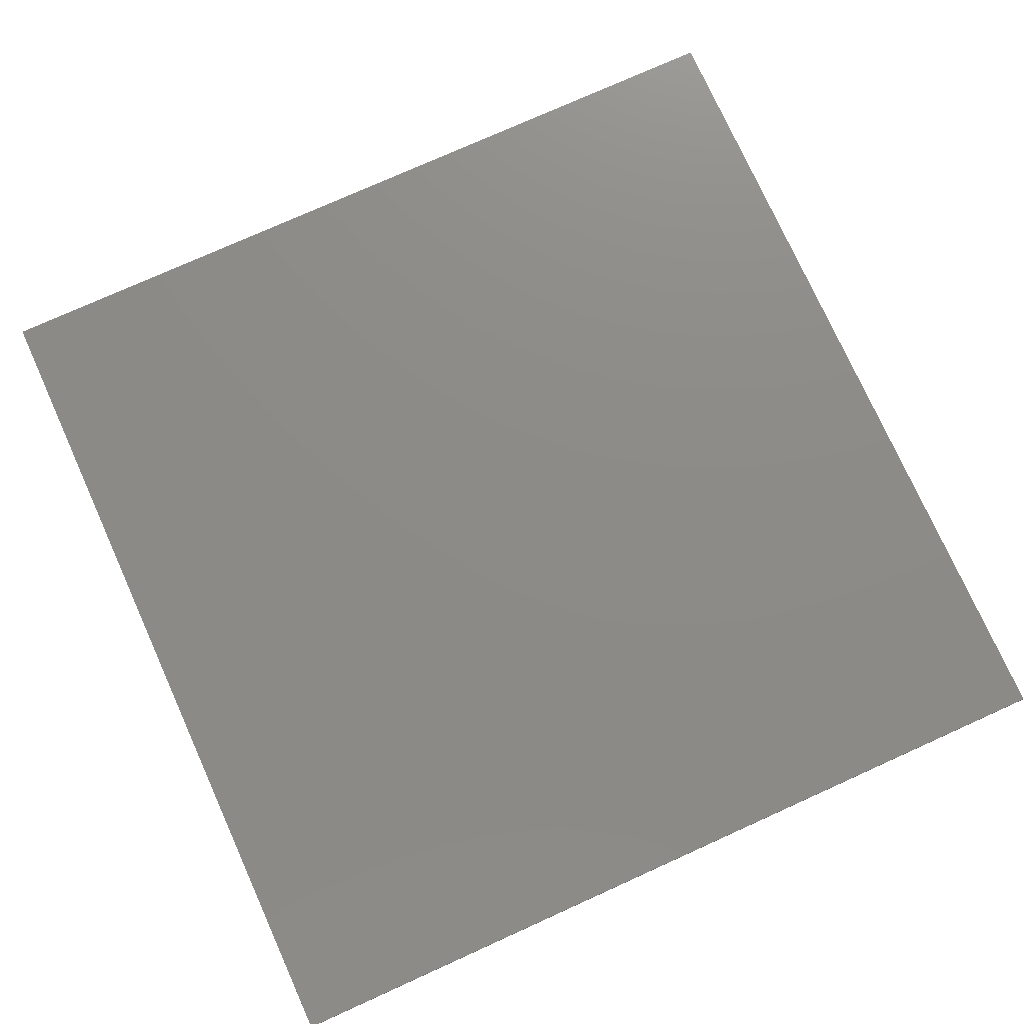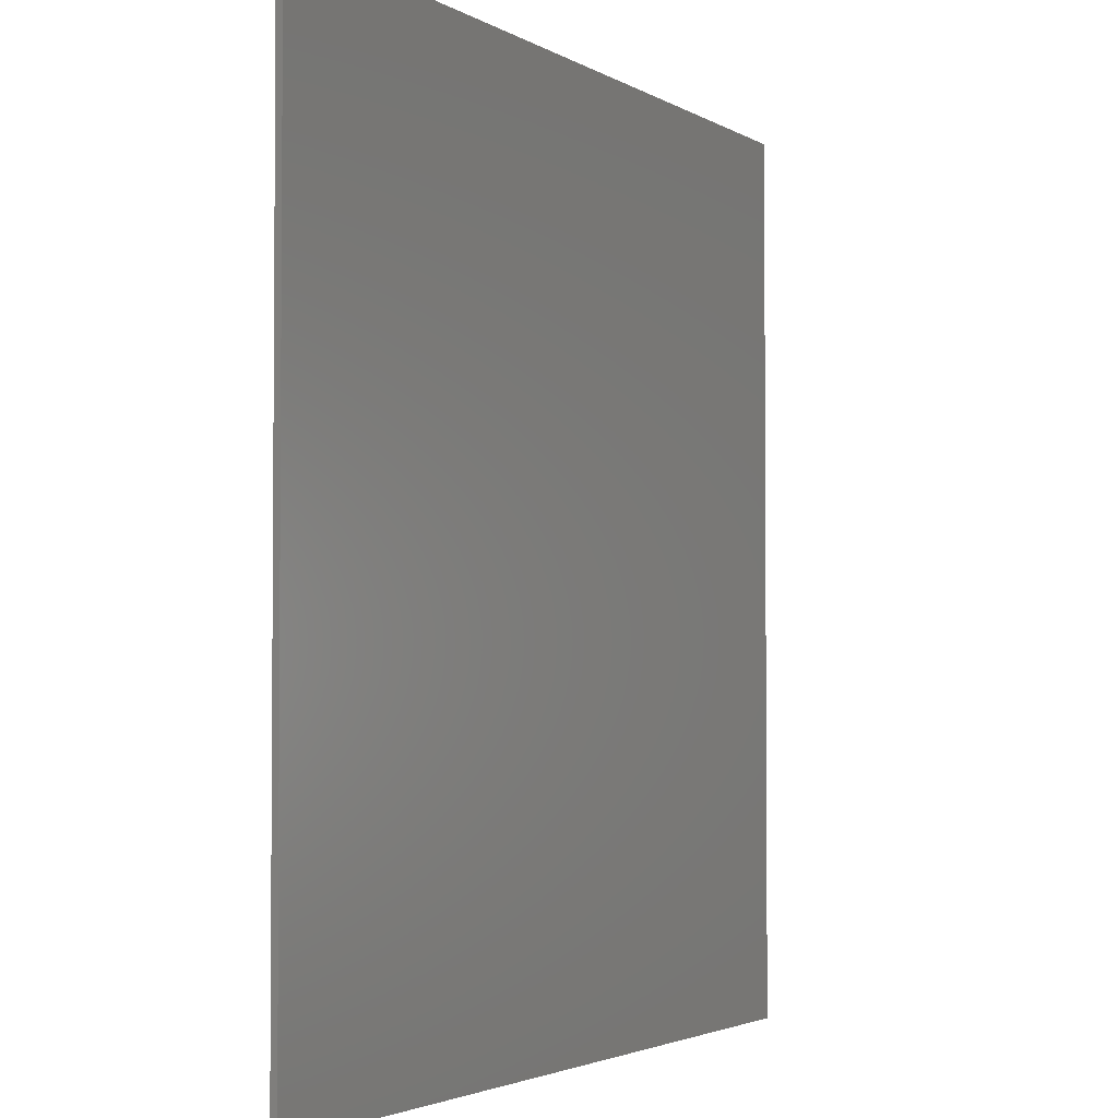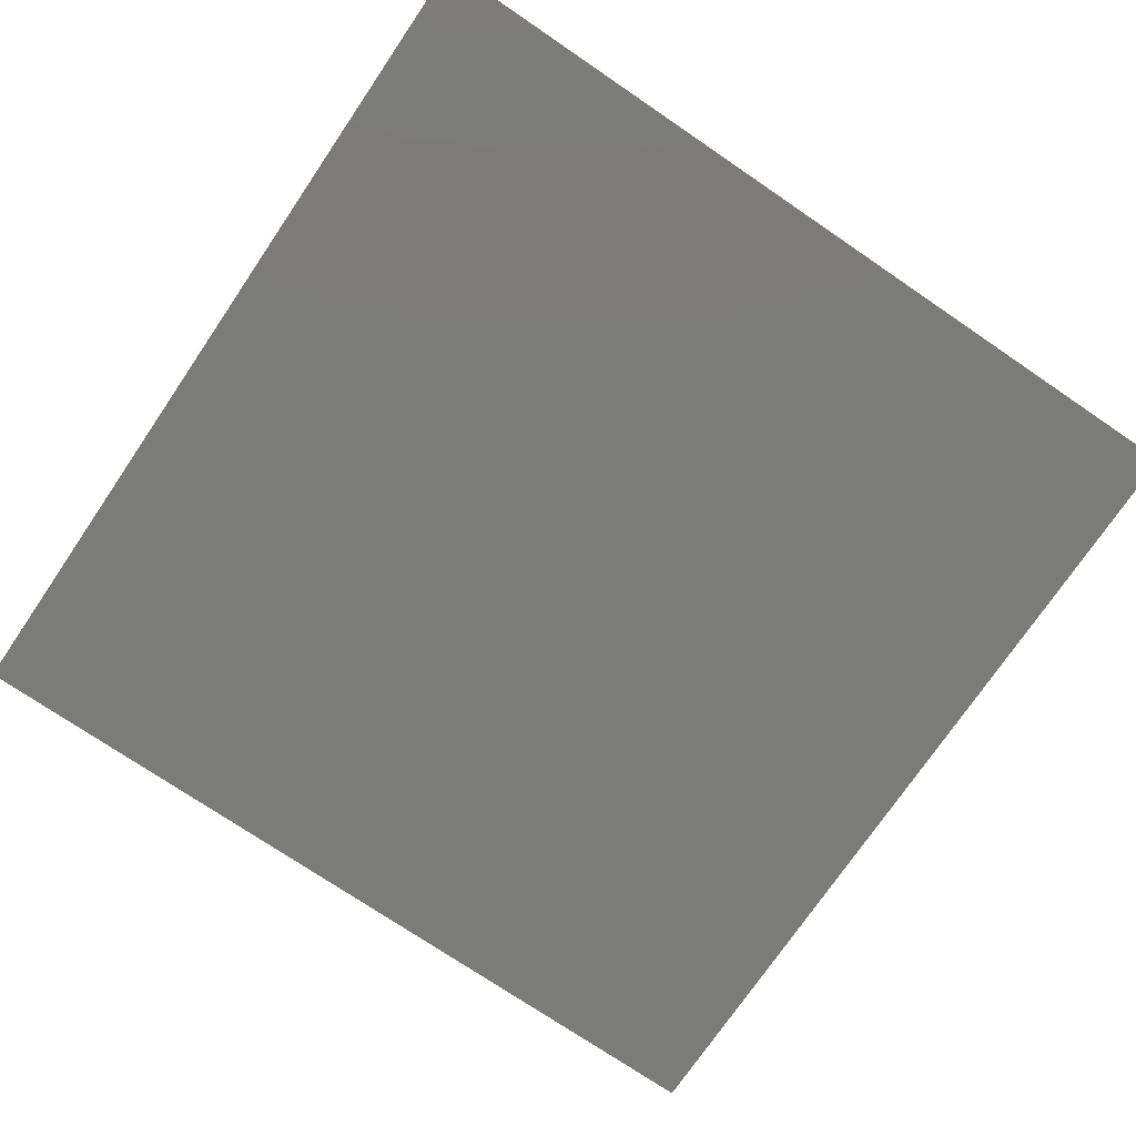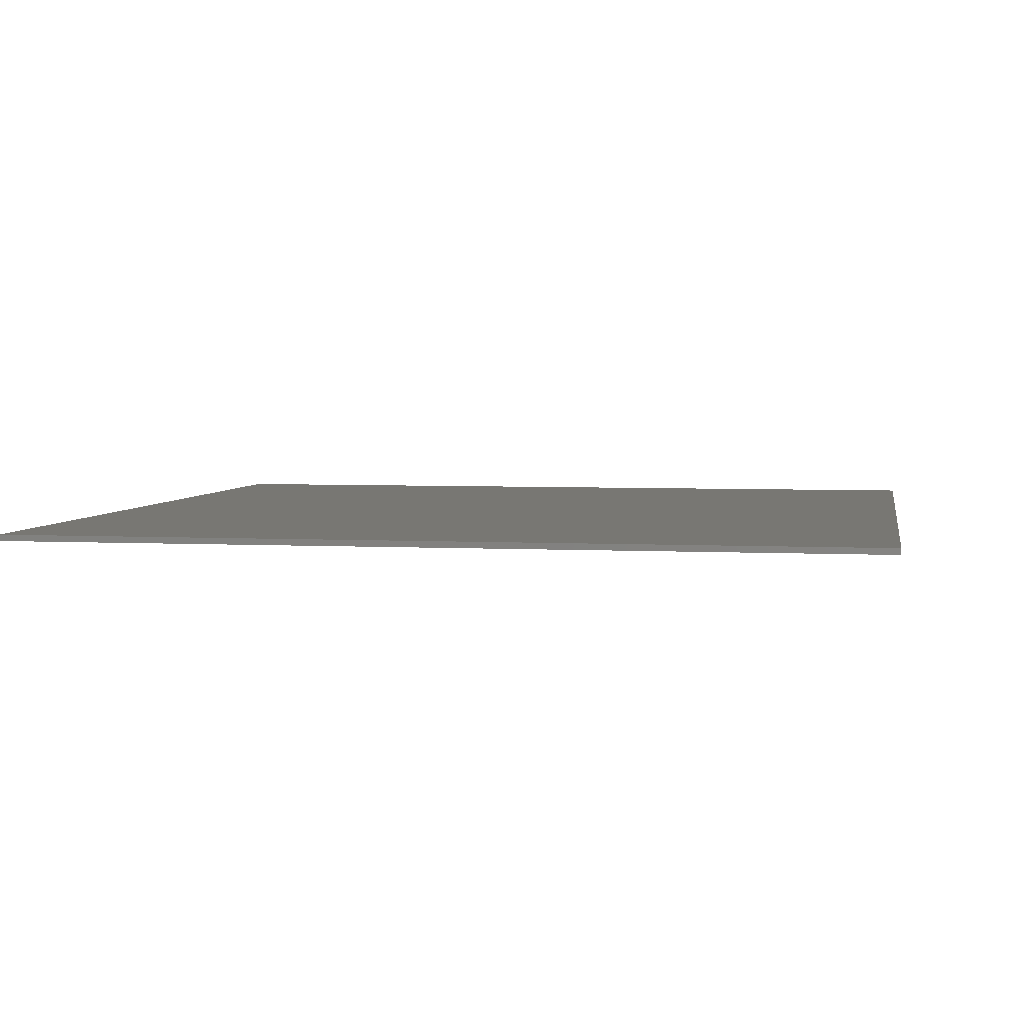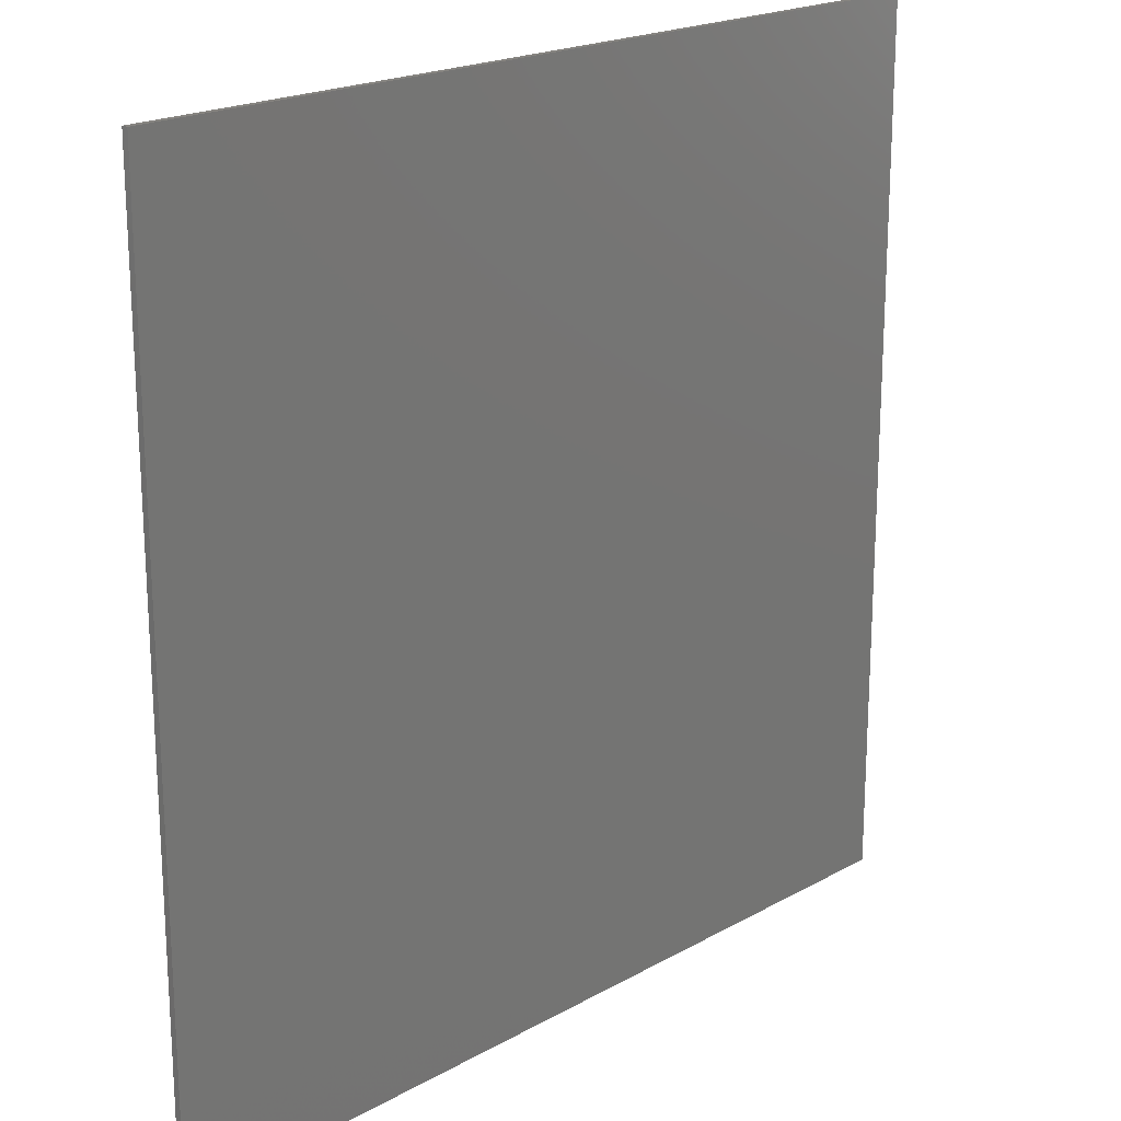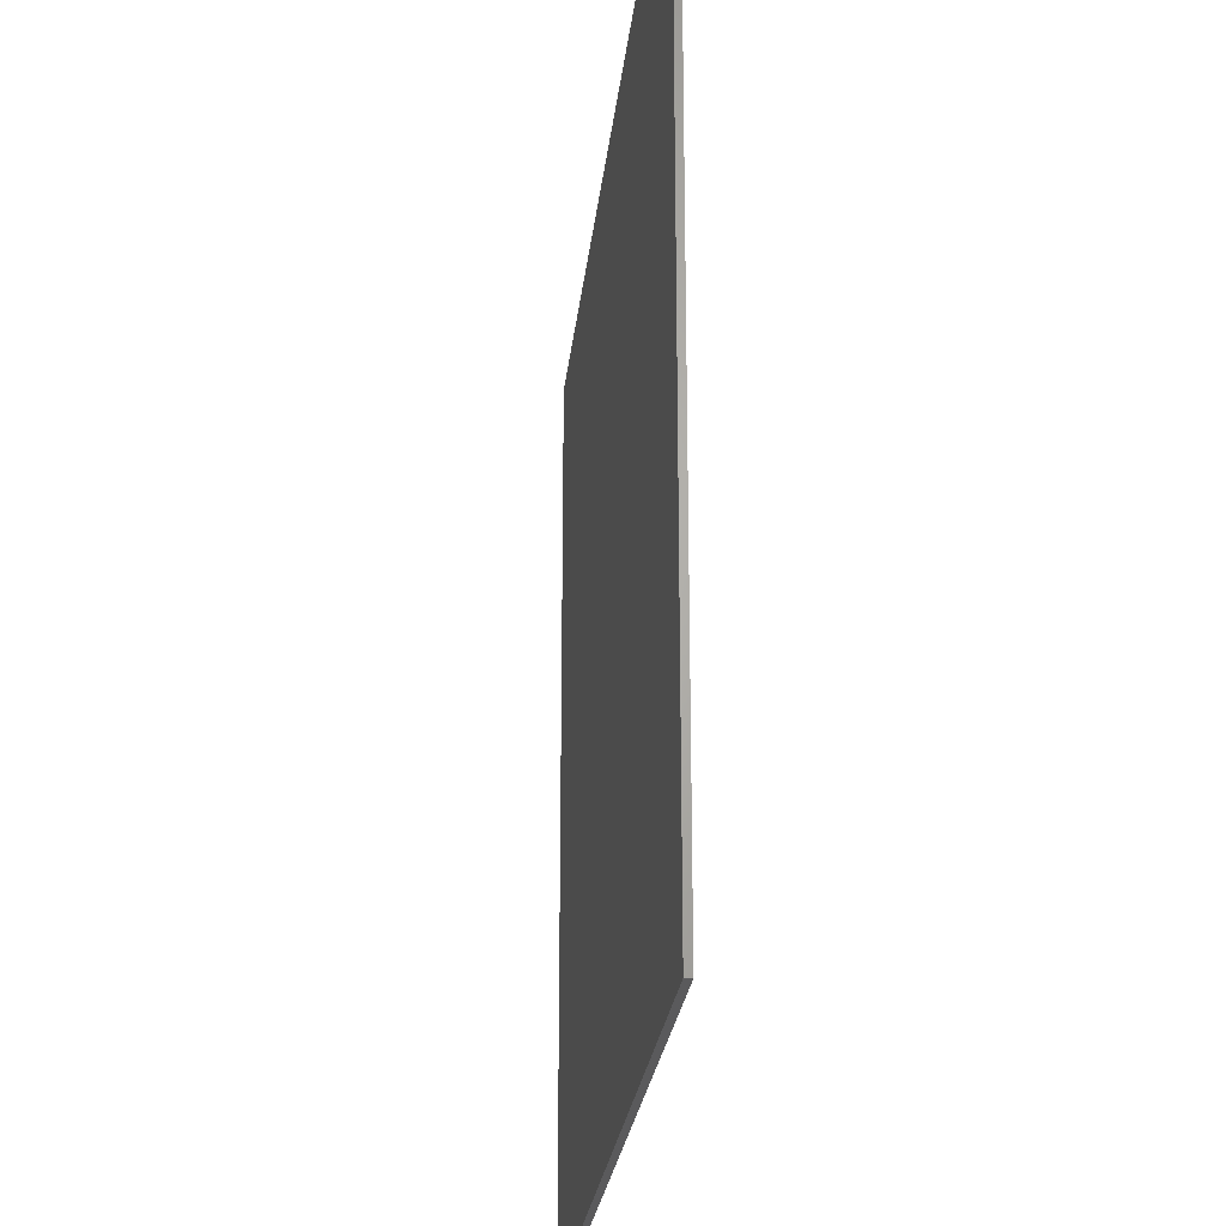
<metadata>
{"format":"stl","ext":"stl","renderer":"f3d","projection":"perspective","resolution":1024,"background":"white","views":[{"elev":76.1,"azim":-114.3,"up":"+Y"},{"elev":-2.8,"azim":-62.2,"up":"+Z"},{"elev":-74.2,"azim":-34.2,"up":"+Y"},{"elev":4.1,"azim":9.9,"up":"+Y"},{"elev":20.0,"azim":134.2,"up":"+Z"},{"elev":-24.5,"azim":84.1,"up":"+Z"}]}
</metadata>
<code>
# stl→obj: 12 verts, 20 faces
v 7 0 7
v 7 0 -7
v -7 0 -7
v -7 0 7
v -7 -0.1 7
v 7 -0.1 7
v -7 -0.1 -7
v 7 -0.1 -7
v 0.9032 -0.1 -4.563
v 0.9032 -0.1 4.6
v -0.9468 -0.1 4.6
v -0.9468 -0.1 -4.563
f 1 2 3
f 3 4 1
f 5 6 1
f 1 4 5
f 7 5 4
f 4 3 7
f 8 7 3
f 3 2 8
f 6 8 2
f 2 1 6
f 9 10 11
f 11 12 9
f 8 6 10
f 10 9 8
f 10 6 5
f 5 11 10
f 7 8 9
f 9 12 7
f 11 5 7
f 7 12 11

</code>
